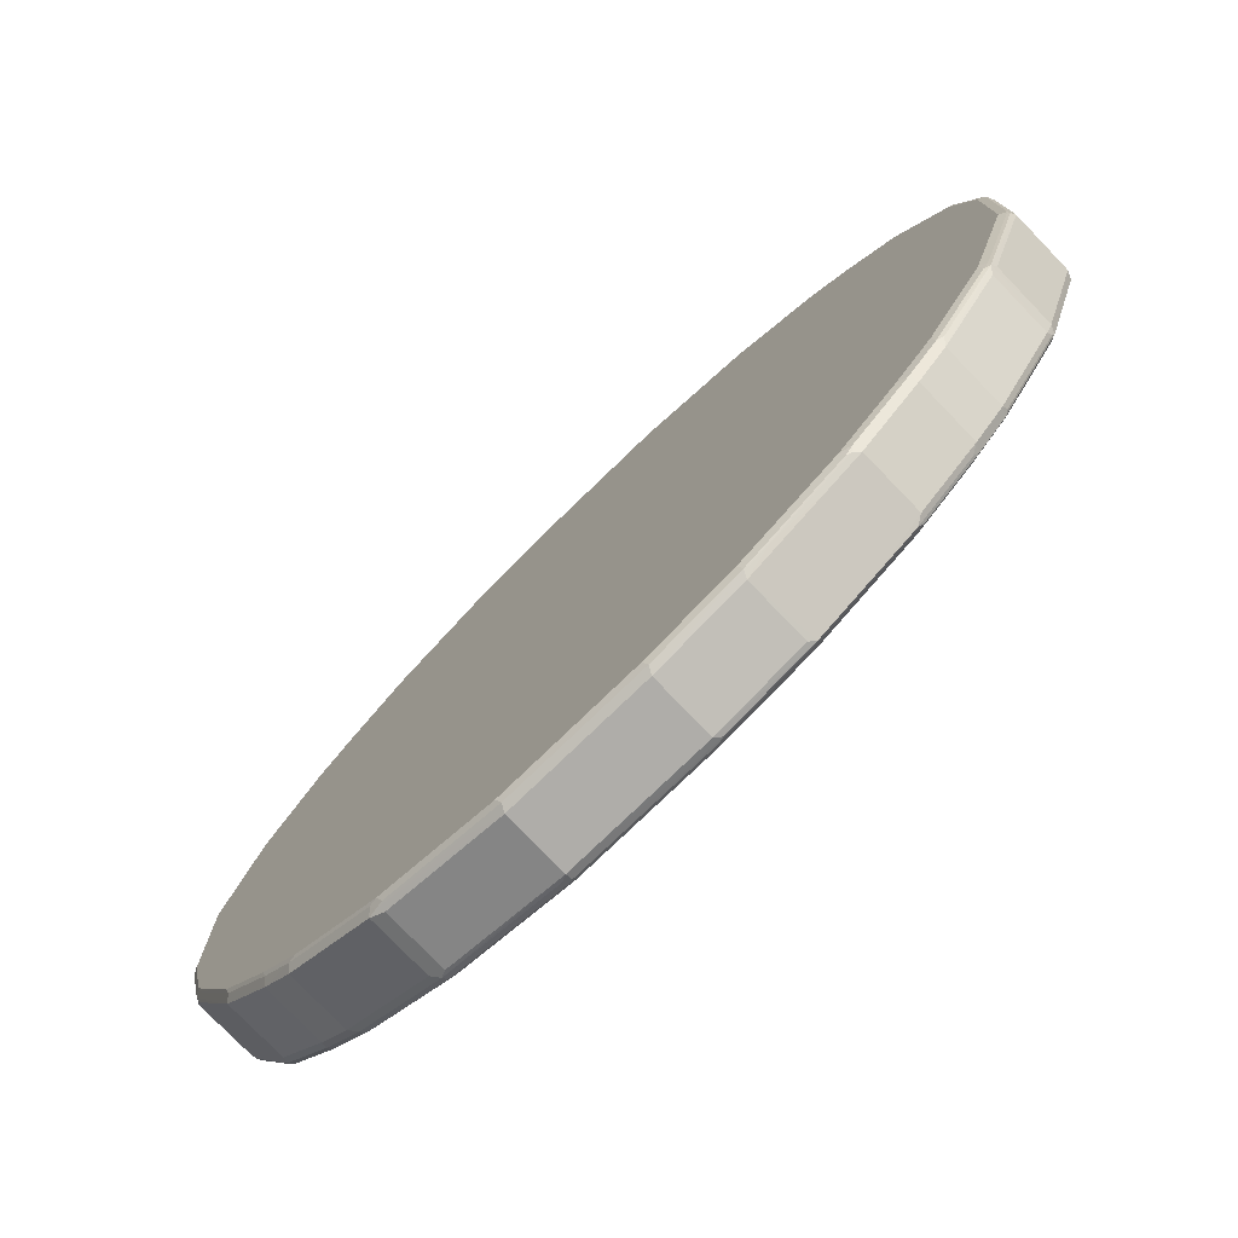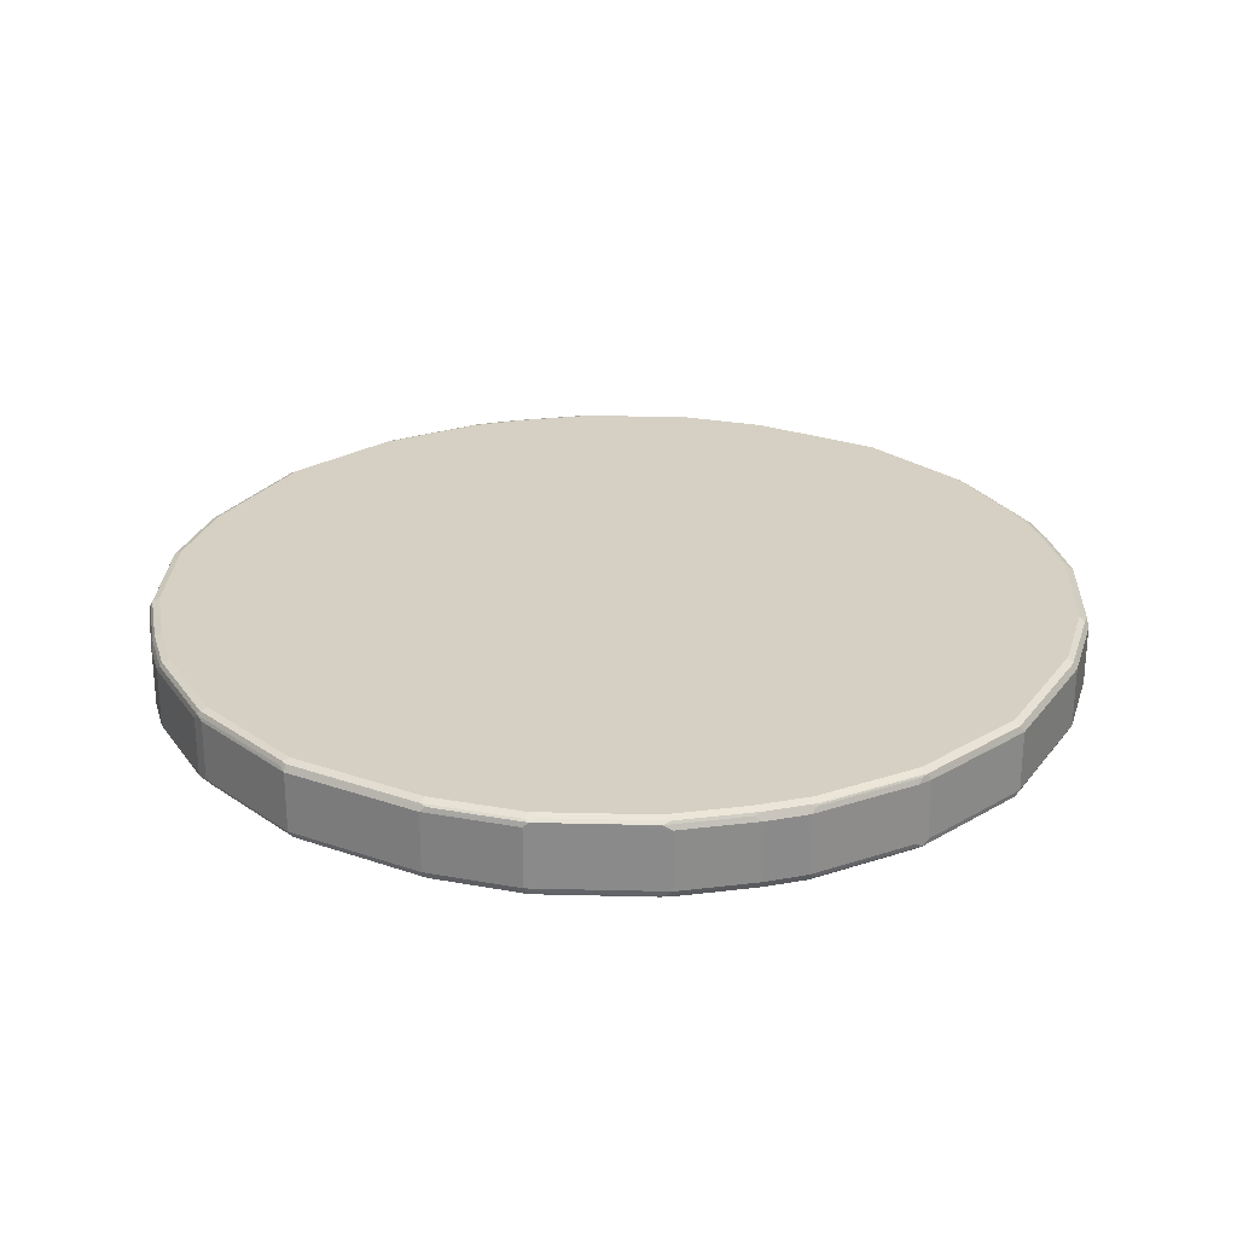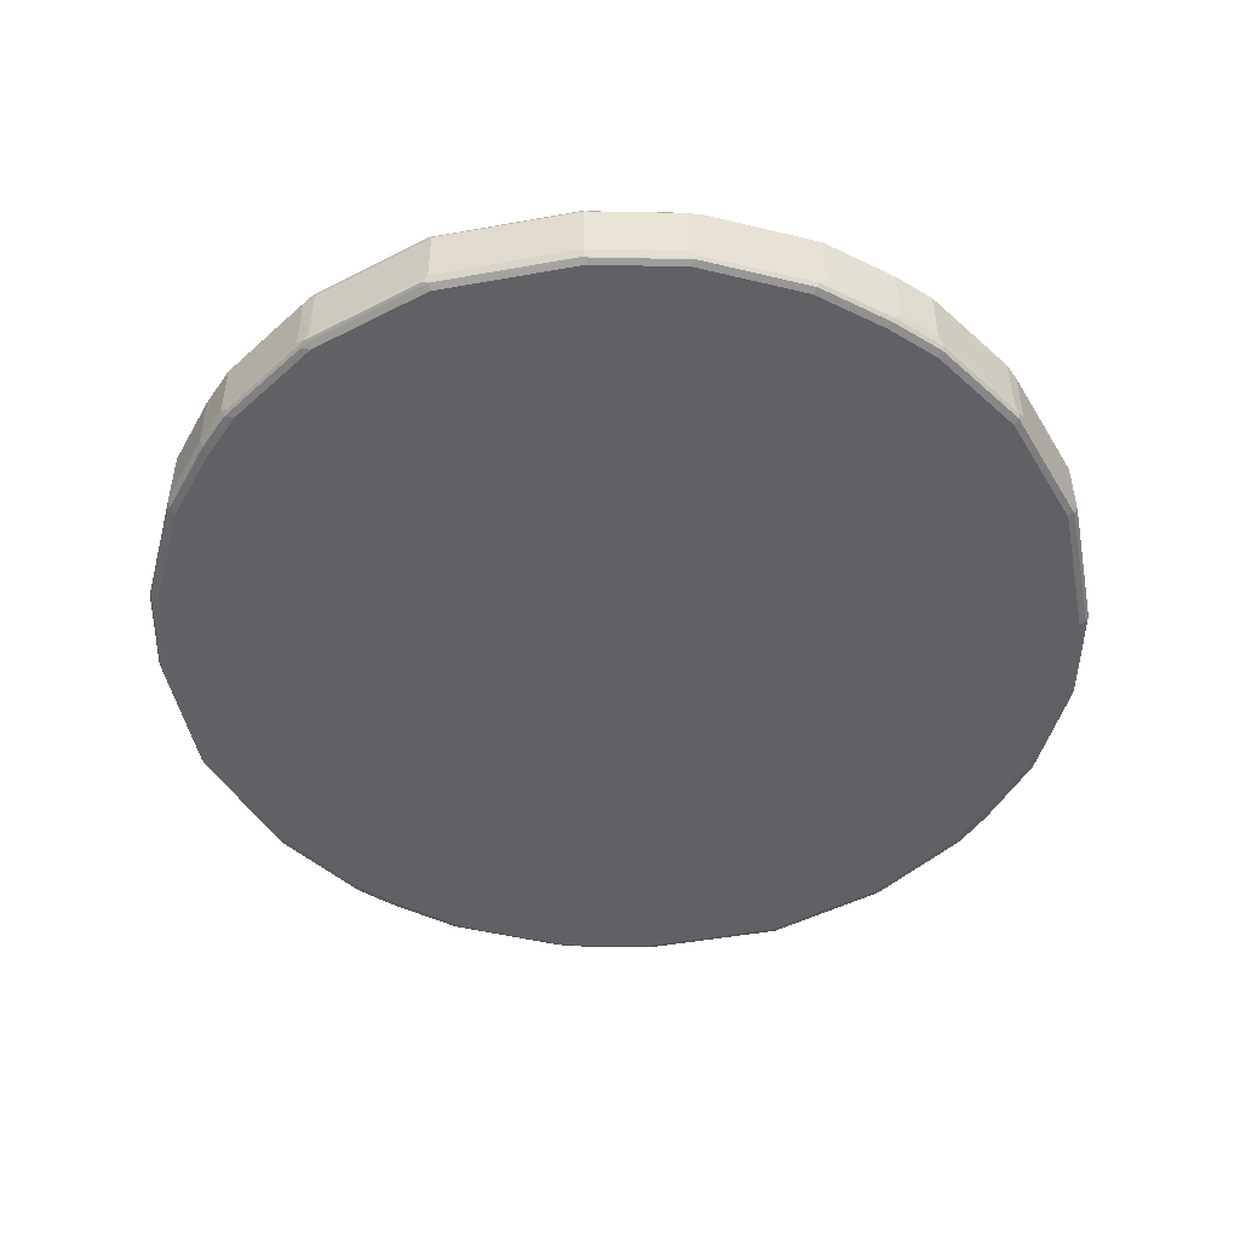
<metadata>
{"format":"obj","ext":"obj","renderer":"f3d","projection":"perspective","resolution":1024,"background":"white","views":[{"elev":-77.4,"azim":-136.0,"up":"+Z"},{"elev":26.2,"azim":28.8,"up":"+Y"},{"elev":-48.0,"azim":101.4,"up":"+Y"}]}
</metadata>
<code>
v 0.1693 0.06352 -0.974
v 0.1623 0.07763 -0.9668
v 0.2435 0.0741 -0.9422
v 0.434 0.0741 -0.8787
v 0.4233 0.06352 -0.8891
v 0.1693 -0.06352 -0.974
v -0.127 0.06352 -0.974
v 0.1693 0.0847 -0.9526
v 0.4163 0.07763 -0.8821
v -0.134 0.07763 -0.9668
v 0.441 0.08116 -0.8645
v 0.4515 0.07057 -0.875
v 0.4233 -0.06352 -0.8891
v 0.4374 -0.07057 -0.8821
v 0.1834 -0.07057 -0.9668
v 0.1798 -0.07939 -0.9633
v 0.1693 -0.07763 -0.9668
v -0.1375 -0.0741 -0.9687
v -0.127 -0.06352 -0.974
v -0.3175 0.06352 -0.9315
v -0.3245 0.07763 -0.9244
v 0.4233 0.0847 -0.868
v -0.127 0.0847 -0.9526
v 0.487 0.0847 -0.8256
v 0.6315 0.08116 -0.7376
v 0.5152 0.07057 -0.8327
v 0.4515 -0.05646 -0.875
v 0.434 -0.07939 -0.8787
v 0.5011 -0.07057 -0.8398
v 0.2435 -0.07939 -0.9422
v 0.1693 -0.0847 -0.9526
v -0.127 -0.0847 -0.9526
v -0.127 -0.07763 -0.9668
v -0.3282 -0.0741 -0.9263
v -0.3175 -0.06352 -0.9315
v -0.3758 0.0741 -0.8998
v -0.3333 0.0741 -0.921
v -0.487 0.06352 -0.8468
v -0.3175 0.0847 -0.9103
v -0.4941 0.07763 -0.8398
v 0.614 0.0847 -0.741
v 0.6987 0.0847 -0.6563
v 0.695 0.08116 -0.6739
v 0.7057 0.07057 -0.6845
v 0.6422 0.07057 -0.748
v 0.5152 -0.05646 -0.8327
v 0.4233 -0.0847 -0.868
v 0.6245 -0.07939 -0.7517
v 0.487 -0.0847 -0.8256
v 0.6281 -0.07057 -0.7551
v -0.3175 -0.0847 -0.9103
v -0.3175 -0.07763 -0.9244
v -0.3386 -0.07939 -0.913
v -0.5082 -0.07939 -0.8283
v -0.4552 -0.0741 -0.8628
v -0.5452 0.0741 -0.8152
v -0.5575 0.06352 -0.8115
v -0.487 0.0847 -0.8256
v -0.5364 0.07763 -0.8186
v 0.8045 0.0847 -0.5293
v 0.801 0.08116 -0.5469
v 0.8115 0.07057 -0.5575
v 0.7057 -0.05646 -0.6845
v 0.6422 -0.05646 -0.748
v 0.6456 -0.07939 -0.7305
v 0.614 -0.0847 -0.741
v 0.7128 -0.07057 -0.6704
v -0.487 -0.0847 -0.8256
v -0.5505 -0.07939 -0.8072
v -0.5398 -0.0741 -0.8203
v -0.5575 -0.06352 -0.8115
v -0.6845 0.06352 -0.7057
v -0.6721 0.0741 -0.7091
v -0.6802 0.07939 -0.6987
v -0.5532 0.07939 -0.8045
v -0.5293 0.0847 -0.8045
v 0.8256 0.0847 -0.487
v 0.8152 0.0741 -0.5398
v 0.9069 0.08116 -0.3352
v 0.8115 -0.05646 -0.5575
v 0.8327 0.07057 -0.5152
v 0.7091 -0.07939 -0.6668
v 0.6987 -0.0847 -0.6563
v 0.8186 -0.07057 -0.5434
v 0.8152 -0.07939 -0.5398
v -0.5293 -0.0847 -0.8045
v -0.6775 -0.07939 -0.7013
v -0.6668 -0.0741 -0.7145
v -0.6845 -0.06352 -0.7057
v -0.748 0.06352 -0.6422
v -0.7437 0.07939 -0.6352
v -0.6563 0.0847 -0.6987
v 0.9103 0.0847 -0.3175
v 0.921 0.0741 -0.3282
v 0.9174 0.07057 -0.3457
v 0.8468 0.06352 -0.487
v 0.8045 -0.0847 -0.5293
v 0.8398 -0.07057 -0.5011
v 0.921 -0.07939 -0.3282
v -0.6563 -0.0847 -0.6987
v -0.741 -0.07939 -0.6378
v -0.748 -0.06352 -0.6422
v -0.7568 0.0741 -0.6245
v -0.8327 0.06352 -0.5152
v -0.884 0.0741 -0.434
v -0.741 0.0847 -0.614
v -0.8283 0.07939 -0.5082
v 0.9526 0.0847 -0.127
v 0.9244 0.07763 -0.3104
v 0.9315 0.06352 -0.3175
v 0.8468 -0.06352 -0.487
v 0.8256 -0.0847 -0.487
v 0.9244 -0.07057 -0.3316
v 0.9315 -0.06352 -0.3175
v 0.9244 -0.07763 -0.3175
v 0.9668 -0.07763 -0.127
v 0.9633 -0.07939 -0.1375
v 0.9526 -0.0847 -0.127
v 0.9103 -0.0847 -0.3175
v -0.741 -0.0847 -0.614
v -0.7833 -0.07939 -0.5743
v -0.7551 -0.07763 -0.621
v -0.7517 -0.0741 -0.6298
v -0.8327 -0.06352 -0.5152
v -0.875 0.06352 -0.4515
v -0.875 -0.06352 -0.4515
v -0.8891 -0.06352 -0.4233
v -0.8891 0.06352 -0.4233
v -0.974 0.06352 -0.1693
v -0.9475 0.0741 -0.2435
v -0.8821 0.07763 -0.4233
v -0.8706 0.07939 -0.4445
v -0.8256 0.0847 -0.487
v 0.9526 0.0847 0.1693
v 0.9668 0.07763 -0.1199
v 0.974 0.06352 -0.127
v 0.974 -0.06352 -0.127
v 0.9687 -0.0741 0.1798
v 0.9668 -0.07763 0.1693
v 0.9526 -0.0847 0.1693
v -0.8256 -0.0847 -0.487
v -0.868 -0.07939 -0.4471
v -0.8398 -0.07763 -0.4941
v -0.8787 -0.0741 -0.4393
v -0.8821 -0.07763 -0.4304
v -0.974 -0.06352 -0.1693
v -0.974 0.06352 0.127
v -0.9687 0.0741 -0.1798
v -0.9668 0.07763 -0.1693
v -0.868 0.0847 -0.4233
v 0.9668 0.07763 0.1764
v 0.868 0.0847 0.4233
v 0.974 0.06352 0.1693
v 0.974 -0.06352 0.1693
v 0.9475 -0.0741 0.2435
v 0.8821 -0.07763 0.4233
v 0.868 -0.0847 0.4233
v -0.868 -0.0847 -0.4233
v -0.9668 -0.07763 -0.1764
v -0.974 -0.06352 0.127
v -0.9315 0.06352 0.3175
v -0.9244 0.07763 0.3175
v -0.9668 0.07763 0.127
v -0.9633 0.07939 0.1375
v -0.9526 0.0847 -0.1693
v 0.8821 0.07763 0.4304
v 0.868 0.07939 0.4471
v 0.8256 0.0847 0.487
v 0.8891 0.06352 0.4233
v 0.8891 -0.06352 0.4233
v 0.884 -0.0741 0.434
v 0.8706 -0.07939 0.4445
v 0.8256 -0.0847 0.487
v -0.9526 -0.0847 -0.1693
v -0.9668 -0.07763 0.1199
v -0.9244 -0.07763 0.3104
v -0.9315 -0.06352 0.3175
v -0.8468 0.06352 0.487
v -0.9244 0.07057 0.3316
v -0.921 0.07939 0.3282
v -0.9526 0.0847 0.127
v 0.8398 0.07763 0.4941
v 0.8787 0.0741 0.4393
v 0.7833 0.07939 0.5743
v 0.741 0.0847 0.614
v 0.875 0.06352 0.4515
v 0.8283 -0.07939 0.5082
v 0.875 -0.06352 0.4515
v 0.8327 -0.06352 0.5152
v 0.748 -0.06352 0.6422
v 0.7568 -0.0741 0.6245
v 0.7437 -0.07939 0.6352
v 0.741 -0.0847 0.614
v -0.9526 -0.0847 0.127
v -0.9103 -0.0847 0.3175
v -0.921 -0.0741 0.3282
v -0.9174 -0.07057 0.3457
v -0.8468 -0.06352 0.487
v -0.8398 0.07057 0.5011
v -0.8256 0.0847 0.487
v -0.9103 0.0847 0.3175
v -0.8152 0.07939 0.5398
v 0.7551 0.07763 0.621
v 0.8327 0.06352 0.5152
v 0.7517 0.0741 0.6298
v 0.741 0.07939 0.6378
v 0.6563 0.0847 0.6987
v 0.748 0.06352 0.6422
v 0.6845 -0.06352 0.7057
v 0.6802 -0.07939 0.6987
v 0.6563 -0.0847 0.6987
v -0.9069 -0.08116 0.3352
v -0.8256 -0.0847 0.487
v -0.8327 -0.07057 0.5152
v -0.8152 -0.0741 0.5398
v -0.8186 0.07057 0.5434
v -0.8045 0.0847 0.5293
v -0.7128 0.07057 0.6704
v -0.7091 0.07939 0.6668
v -0.6987 0.0847 0.6563
v 0.6775 0.07939 0.7013
v 0.5293 0.0847 0.8045
v 0.6845 0.06352 0.7057
v 0.5575 -0.06352 0.8115
v 0.5452 -0.0741 0.8152
v 0.6721 -0.0741 0.7091
v 0.5532 -0.07939 0.8045
v 0.5293 -0.0847 0.8045
v -0.801 -0.08116 0.5469
v -0.8045 -0.0847 0.5293
v -0.8115 -0.07057 0.5575
v -0.8115 0.05646 0.5575
v -0.7057 0.05646 0.6845
v -0.6281 0.07057 0.7551
v -0.6456 0.07939 0.7305
v -0.614 0.0847 0.741
v 0.5505 0.07939 0.8072
v 0.6668 0.0741 0.7145
v 0.487 0.0847 0.8256
v 0.5575 0.06352 0.8115
v 0.4552 0.0741 0.8628
v 0.487 -0.06352 0.8468
v 0.5364 -0.07763 0.8186
v 0.3758 -0.0741 0.8998
v 0.487 -0.0847 0.8256
v -0.6987 -0.0847 0.6563
v -0.695 -0.08116 0.6739
v -0.7057 -0.07057 0.6845
v -0.6422 0.05646 0.748
v -0.5011 0.07057 0.8398
v -0.6245 0.07939 0.7517
v -0.487 0.0847 0.8256
v 0.5082 0.07939 0.8283
v 0.5398 0.0741 0.8203
v 0.3175 0.0847 0.9103
v 0.3282 0.0741 0.9263
v 0.3175 -0.06352 0.9315
v 0.4941 -0.07763 0.8398
v 0.3333 -0.0741 0.921
v 0.3245 -0.07763 0.9244
v 0.3175 -0.0847 0.9103
v -0.614 -0.0847 0.741
v -0.6315 -0.08116 0.7376
v -0.6422 -0.07057 0.748
v -0.5152 0.05646 0.8327
v -0.4374 0.07057 0.8821
v -0.434 0.07939 0.8787
v -0.4233 0.0847 0.868
v 0.3386 0.07939 0.913
v 0.127 0.0847 0.9526
v 0.3175 0.07763 0.9244
v 0.127 0.07763 0.9668
v 0.1375 0.0741 0.9687
v 0.127 0.06352 0.974
v 0.3175 0.06352 0.9315
v 0.127 -0.06352 0.974
v 0.134 -0.07763 0.9668
v 0.127 -0.0847 0.9526
v -0.487 -0.0847 0.8256
v -0.441 -0.08116 0.8645
v -0.5152 -0.07057 0.8327
v -0.4515 0.05646 0.875
v -0.4233 0.06352 0.8891
v -0.1693 0.06352 0.974
v -0.1834 0.07057 0.9668
v -0.2435 0.07939 0.9422
v -0.1693 0.0847 0.9526
v -0.1798 0.07939 0.9633
v -0.1693 0.07763 0.9668
v -0.1693 -0.06352 0.974
v -0.1623 -0.07763 0.9668
v -0.1693 -0.0847 0.9526
v -0.4233 -0.0847 0.868
v -0.434 -0.0741 0.8787
v -0.4515 -0.07057 0.875
v -0.4233 -0.06352 0.8891
v -0.2435 -0.0741 0.9422
v -0.4163 -0.07763 0.8821
f 1 2 3
f 1 3 4
f 1 4 5
f 1 5 13
f 1 13 6
f 1 6 19
f 1 19 7
f 1 7 10
f 1 10 2
f 2 8 22
f 2 22 9
f 2 9 4
f 2 4 3
f 2 10 23
f 2 23 8
f 4 9 22
f 4 22 11
f 4 11 12
f 4 12 5
f 5 12 27
f 5 27 14
f 5 14 13
f 6 13 14
f 6 14 15
f 6 15 16
f 6 16 17
f 6 17 18
f 6 18 19
f 7 19 35
f 7 35 20
f 7 20 21
f 7 21 10
f 8 23 39
f 8 39 58
f 8 58 76
f 8 76 92
f 8 92 106
f 8 106 133
f 8 133 150
f 8 150 165
f 8 165 181
f 8 181 201
f 8 201 200
f 8 200 217
f 8 217 220
f 8 220 236
f 8 236 252
f 8 252 268
f 8 268 287
f 8 287 270
f 8 270 255
f 8 255 239
f 8 239 222
f 8 222 207
f 8 207 185
f 8 185 168
f 8 168 152
f 8 152 134
f 8 134 108
f 8 108 93
f 8 93 77
f 8 77 60
f 8 60 42
f 8 42 41
f 8 41 24
f 8 24 22
f 10 21 39
f 10 39 23
f 11 22 24
f 11 24 41
f 11 41 25
f 11 25 45
f 11 45 26
f 11 26 12
f 12 26 46
f 12 46 27
f 14 28 30
f 14 30 15
f 14 27 46
f 14 46 29
f 14 29 28
f 15 30 16
f 16 30 31
f 16 31 32
f 16 32 33
f 16 33 17
f 17 33 18
f 18 33 34
f 18 34 19
f 19 34 35
f 20 36 37
f 20 37 21
f 20 35 34
f 20 34 38
f 20 38 36
f 21 37 36
f 21 36 40
f 21 40 58
f 21 58 39
f 25 41 42
f 25 42 43
f 25 43 44
f 25 44 45
f 26 45 64
f 26 64 46
f 28 47 31
f 28 31 30
f 28 29 50
f 28 50 48
f 28 48 66
f 28 66 49
f 28 49 47
f 29 46 64
f 29 64 50
f 31 47 49
f 31 49 66
f 31 66 83
f 31 83 97
f 31 97 112
f 31 112 119
f 31 119 118
f 31 118 140
f 31 140 157
f 31 157 173
f 31 173 193
f 31 193 211
f 31 211 228
f 31 228 245
f 31 245 261
f 31 261 278
f 31 278 292
f 31 292 293
f 31 293 279
f 31 279 262
f 31 262 246
f 31 246 230
f 31 230 213
f 31 213 195
f 31 195 194
f 31 194 174
f 31 174 158
f 31 158 141
f 31 141 120
f 31 120 100
f 31 100 86
f 31 86 68
f 31 68 51
f 31 51 32
f 32 51 52
f 32 52 33
f 33 52 34
f 34 52 53
f 34 53 54
f 34 54 69
f 34 69 55
f 34 55 57
f 34 57 38
f 36 38 57
f 36 57 56
f 36 56 59
f 36 59 40
f 40 59 76
f 40 76 58
f 42 60 61
f 42 61 43
f 43 61 44
f 44 61 62
f 44 62 80
f 44 80 63
f 44 63 64
f 44 64 45
f 48 50 67
f 48 67 65
f 48 65 83
f 48 83 66
f 50 64 63
f 50 63 67
f 51 53 52
f 51 68 54
f 51 54 53
f 54 68 86
f 54 86 69
f 55 69 70
f 55 70 71
f 55 71 57
f 56 57 72
f 56 72 73
f 56 73 74
f 56 74 75
f 56 75 59
f 57 71 89
f 57 89 72
f 59 75 76
f 60 77 79
f 60 79 61
f 61 78 62
f 61 79 94
f 61 94 78
f 62 78 94
f 62 94 81
f 62 81 96
f 62 96 111
f 62 111 98
f 62 98 84
f 62 84 80
f 63 80 84
f 63 84 67
f 65 67 82
f 65 82 83
f 67 84 85
f 67 85 82
f 69 86 100
f 69 100 87
f 69 87 88
f 69 88 70
f 70 88 89
f 70 89 71
f 72 74 73
f 72 89 102
f 72 102 90
f 72 90 91
f 72 91 74
f 74 91 106
f 74 106 92
f 74 92 76
f 74 76 75
f 77 93 79
f 79 93 109
f 79 109 94
f 81 94 95
f 81 95 110
f 81 110 96
f 82 85 83
f 83 85 97
f 84 98 99
f 84 99 85
f 85 99 112
f 85 112 97
f 87 100 120
f 87 120 101
f 87 101 102
f 87 102 89
f 87 89 88
f 90 103 91
f 90 102 124
f 90 124 104
f 90 104 105
f 90 105 103
f 91 103 105
f 91 105 107
f 91 107 133
f 91 133 106
f 93 108 135
f 93 135 109
f 94 109 110
f 94 110 95
f 96 110 114
f 96 114 111
f 98 111 114
f 98 114 113
f 98 113 99
f 99 113 114
f 99 114 115
f 99 115 116
f 99 116 117
f 99 117 118
f 99 118 119
f 99 119 112
f 101 120 141
f 101 141 121
f 101 121 143
f 101 143 122
f 101 122 123
f 101 123 102
f 102 123 144
f 102 144 124
f 104 124 126
f 104 126 125
f 104 125 105
f 105 125 126
f 105 126 127
f 105 127 128
f 105 128 129
f 105 129 130
f 105 130 149
f 105 149 131
f 105 131 132
f 105 132 107
f 107 132 150
f 107 150 133
f 108 134 151
f 108 151 135
f 109 135 136
f 109 136 110
f 110 136 137
f 110 137 114
f 114 137 115
f 115 137 116
f 116 137 138
f 116 138 139
f 116 139 117
f 117 139 140
f 117 140 118
f 121 141 142
f 121 142 143
f 122 143 144
f 122 144 123
f 124 144 126
f 126 144 127
f 127 144 145
f 127 145 146
f 127 146 129
f 127 129 128
f 129 146 160
f 129 160 147
f 129 147 148
f 129 148 130
f 130 148 149
f 131 150 132
f 131 149 165
f 131 165 150
f 134 152 166
f 134 166 151
f 135 151 153
f 135 153 136
f 136 153 154
f 136 154 137
f 137 154 138
f 138 154 155
f 138 155 139
f 139 155 171
f 139 171 156
f 139 156 157
f 139 157 140
f 141 158 142
f 142 158 145
f 142 145 143
f 143 145 144
f 145 158 174
f 145 174 159
f 145 159 146
f 146 159 175
f 146 175 160
f 147 161 162
f 147 162 163
f 147 163 148
f 147 160 177
f 147 177 161
f 148 163 149
f 149 163 164
f 149 164 165
f 151 166 153
f 152 167 166
f 152 168 167
f 153 166 169
f 153 169 170
f 153 170 154
f 154 170 171
f 154 171 155
f 156 171 172
f 156 172 157
f 157 172 187
f 157 187 173
f 159 174 194
f 159 194 175
f 160 175 176
f 160 176 177
f 161 177 198
f 161 198 178
f 161 178 199
f 161 199 179
f 161 179 180
f 161 180 162
f 162 180 163
f 163 180 164
f 164 181 165
f 164 180 181
f 166 167 182
f 166 182 183
f 166 183 169
f 167 168 184
f 167 184 182
f 168 185 206
f 168 206 184
f 169 183 186
f 169 186 171
f 169 171 170
f 171 187 172
f 171 186 188
f 171 188 189
f 171 189 190
f 171 190 191
f 171 191 192
f 171 192 187
f 173 187 192
f 173 192 193
f 175 194 195
f 175 195 176
f 176 195 212
f 176 212 196
f 176 196 177
f 177 196 197
f 177 197 214
f 177 214 198
f 178 198 214
f 178 214 231
f 178 231 232
f 178 232 216
f 178 216 199
f 179 199 180
f 180 200 201
f 180 201 181
f 180 199 216
f 180 216 202
f 180 202 217
f 180 217 200
f 182 184 206
f 182 206 203
f 182 203 205
f 182 205 183
f 183 204 186
f 183 205 208
f 183 208 204
f 185 207 221
f 185 221 206
f 186 204 189
f 186 189 188
f 189 204 208
f 189 208 190
f 190 208 223
f 190 223 209
f 190 209 210
f 190 210 192
f 190 192 191
f 192 210 211
f 192 211 193
f 195 213 212
f 196 214 197
f 196 212 229
f 196 229 215
f 196 215 231
f 196 231 214
f 202 216 218
f 202 218 219
f 202 219 220
f 202 220 217
f 203 206 205
f 205 206 208
f 206 221 223
f 206 223 208
f 207 222 237
f 207 237 221
f 209 223 240
f 209 240 224
f 209 224 225
f 209 225 226
f 209 226 210
f 210 226 225
f 210 225 227
f 210 227 228
f 210 228 211
f 212 213 230
f 212 230 229
f 215 229 231
f 216 232 233
f 216 233 218
f 218 233 249
f 218 249 234
f 218 234 251
f 218 251 235
f 218 235 219
f 219 235 220
f 220 235 251
f 220 251 236
f 221 237 254
f 221 254 238
f 221 238 223
f 222 239 253
f 222 253 237
f 223 238 254
f 223 254 240
f 224 240 241
f 224 241 256
f 224 256 242
f 224 242 244
f 224 244 225
f 225 243 227
f 225 244 258
f 225 258 243
f 227 243 228
f 228 243 258
f 228 258 245
f 229 230 246
f 229 246 247
f 229 247 248
f 229 248 231
f 231 248 233
f 231 233 232
f 233 248 264
f 233 264 249
f 234 249 265
f 234 265 250
f 234 250 267
f 234 267 251
f 236 251 267
f 236 267 252
f 237 253 256
f 237 256 241
f 237 241 254
f 239 255 269
f 239 269 253
f 240 254 241
f 242 256 257
f 242 257 244
f 244 257 259
f 244 259 260
f 244 260 258
f 245 258 260
f 245 260 261
f 246 262 263
f 246 263 247
f 247 263 248
f 248 263 264
f 249 264 281
f 249 281 265
f 250 265 282
f 250 282 266
f 250 266 267
f 252 267 268
f 253 269 256
f 255 270 272
f 255 272 271
f 255 271 269
f 256 269 271
f 256 271 272
f 256 272 273
f 256 273 274
f 256 274 275
f 256 275 257
f 257 275 274
f 257 274 276
f 257 276 260
f 257 260 259
f 260 276 277
f 260 277 278
f 260 278 261
f 262 279 280
f 262 280 263
f 263 280 281
f 263 281 264
f 265 281 295
f 265 295 282
f 266 283 284
f 266 284 285
f 266 285 286
f 266 286 267
f 266 282 295
f 266 295 296
f 266 296 283
f 267 286 287
f 267 287 268
f 270 287 288
f 270 288 272
f 272 288 289
f 272 289 273
f 273 289 284
f 273 284 274
f 274 284 290
f 274 290 276
f 276 290 291
f 276 291 277
f 277 291 292
f 277 292 278
f 279 293 280
f 280 293 298
f 280 298 294
f 280 294 295
f 280 295 281
f 283 296 290
f 283 290 284
f 284 289 288
f 284 288 285
f 285 288 286
f 286 288 287
f 290 296 294
f 290 294 297
f 290 297 291
f 291 297 294
f 291 294 298
f 291 298 293
f 291 293 292
f 294 296 295

</code>
